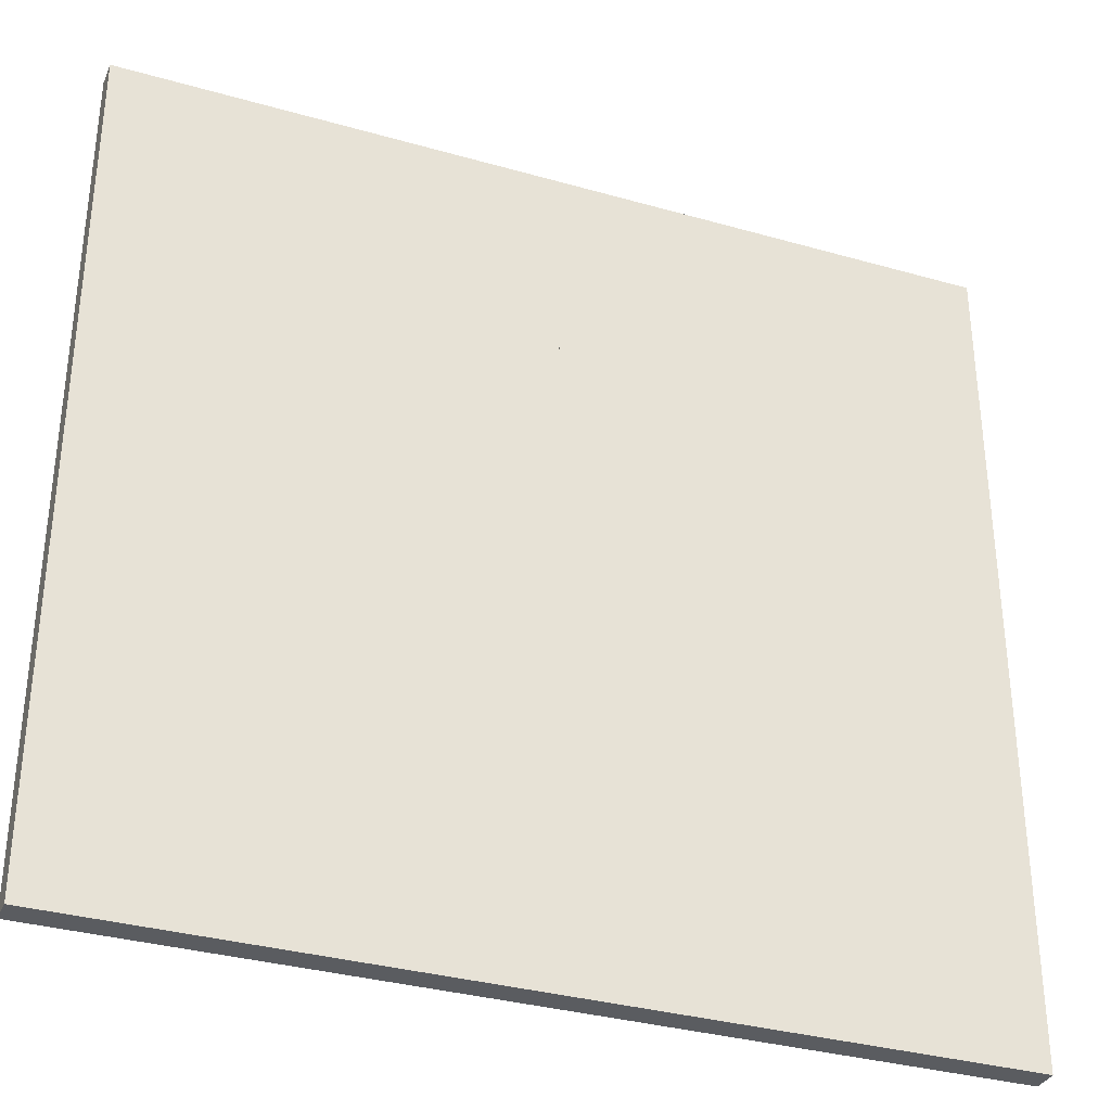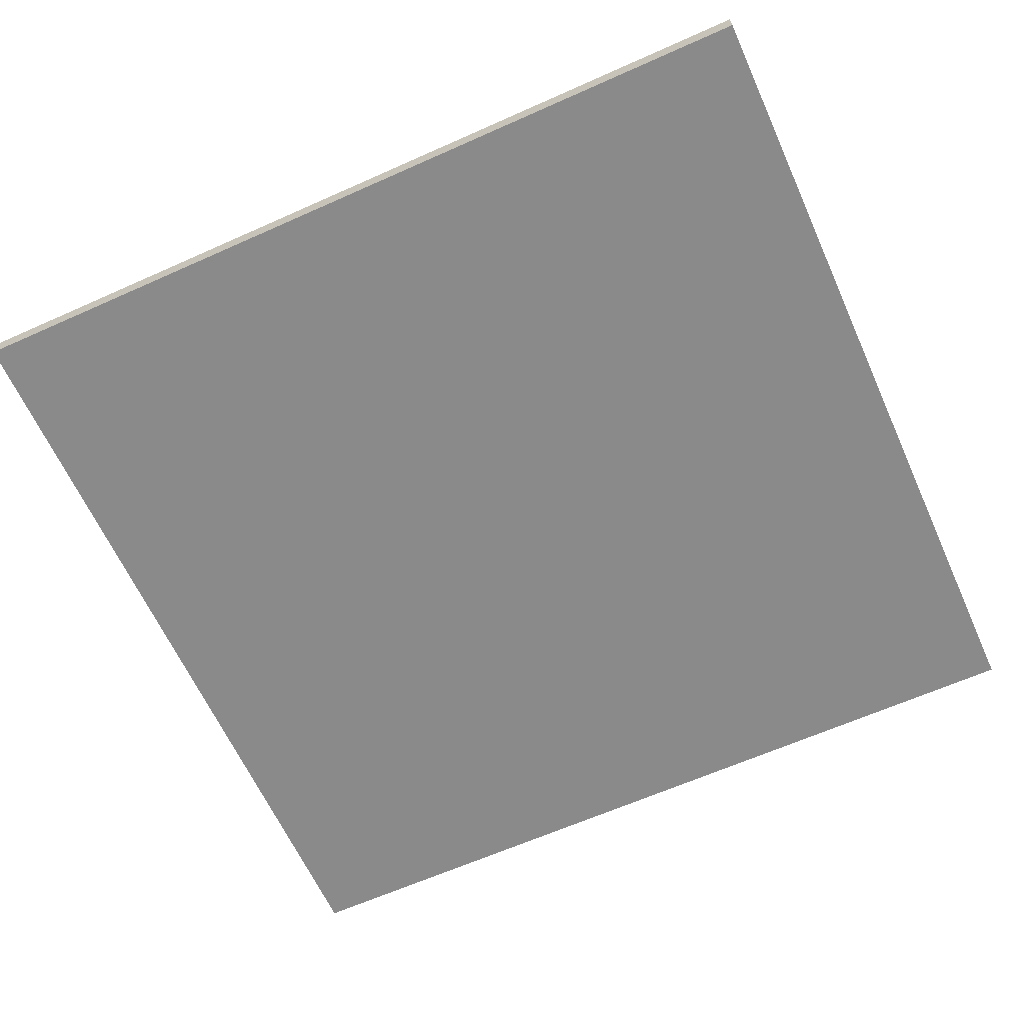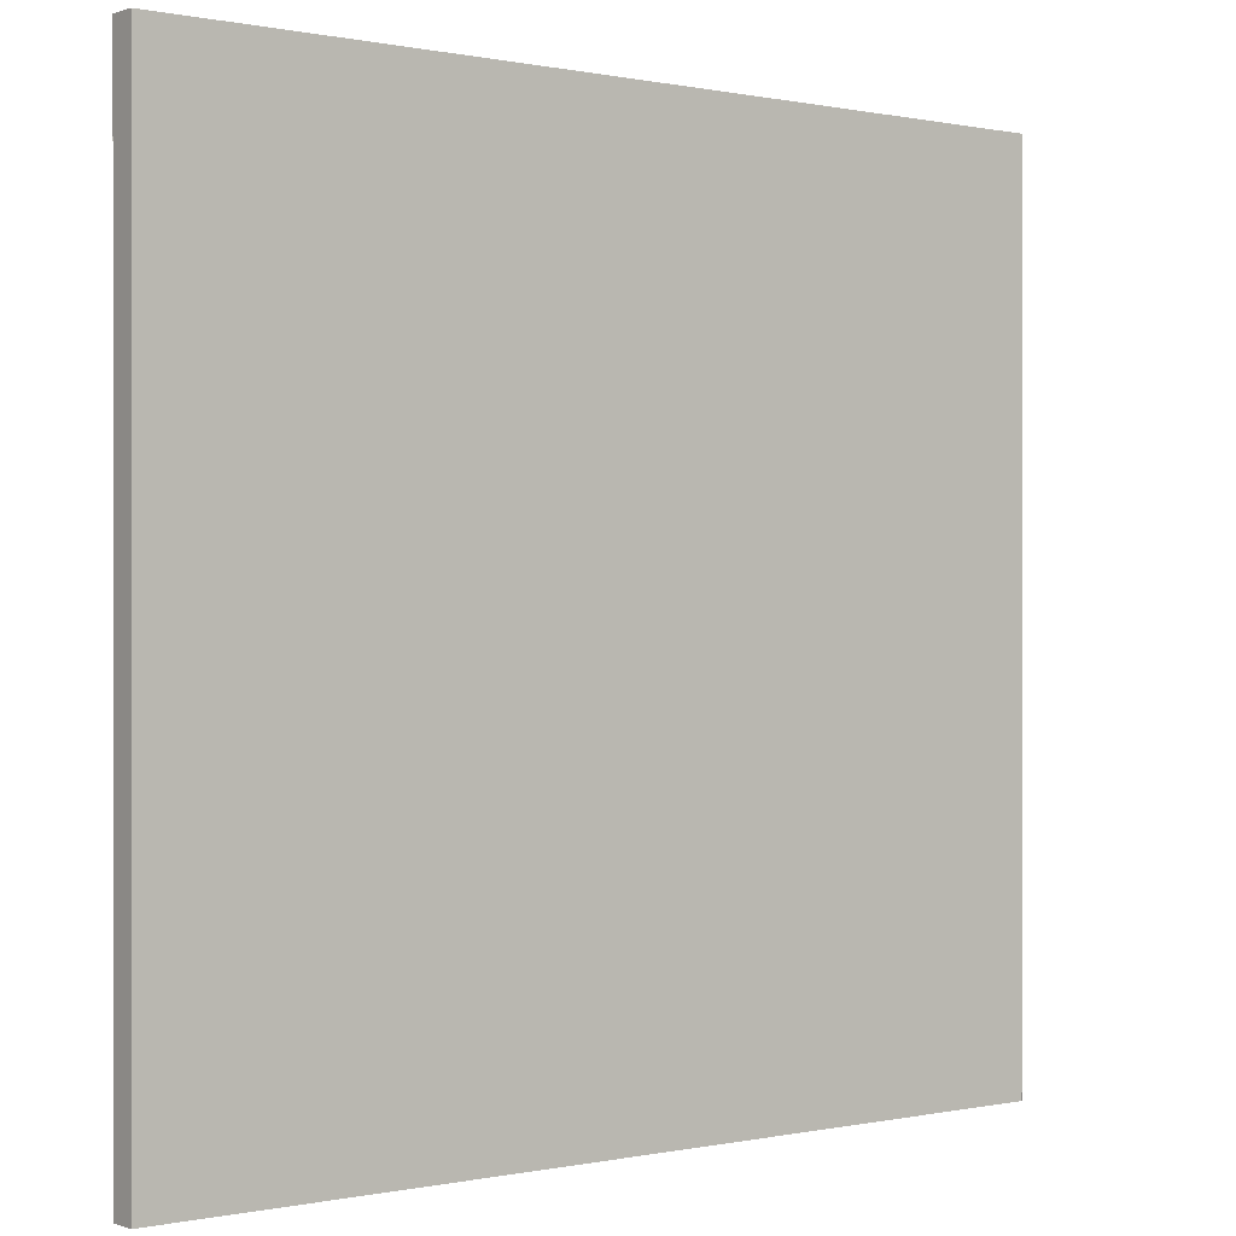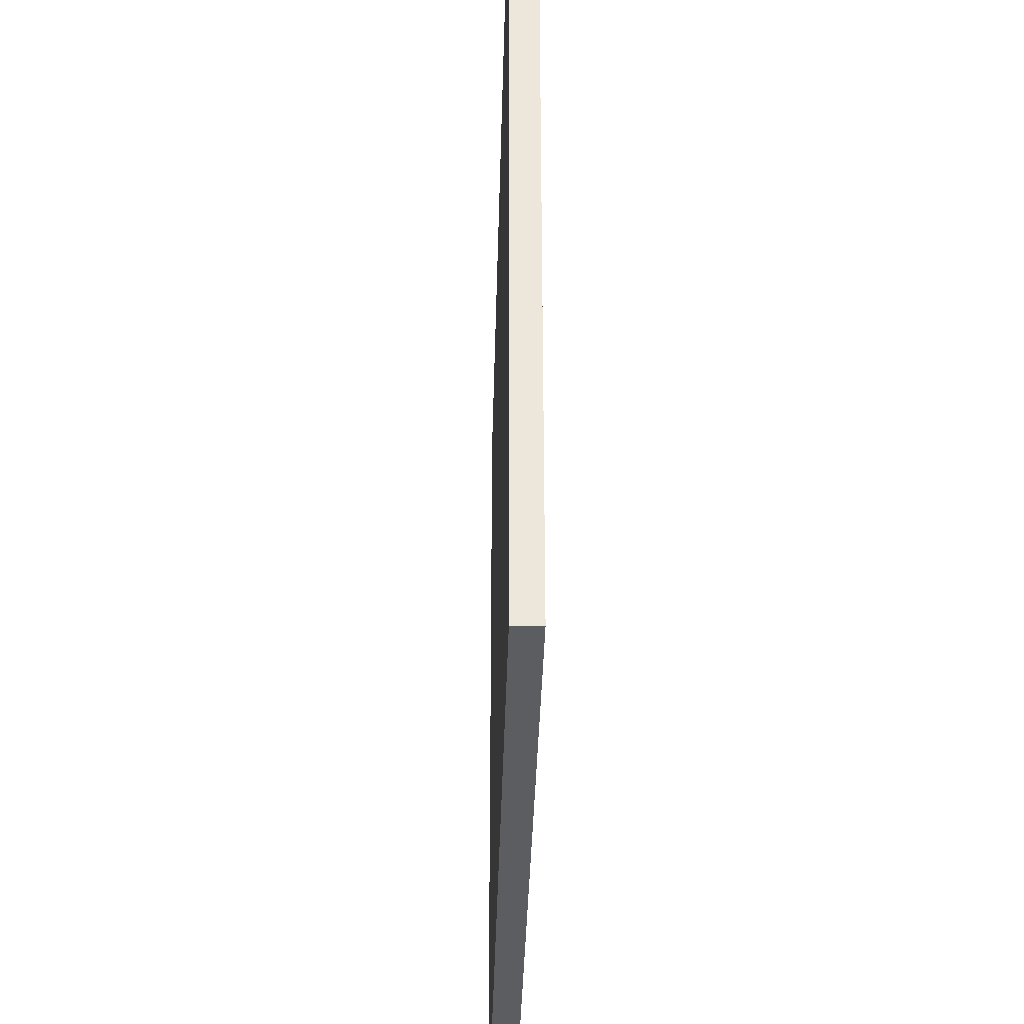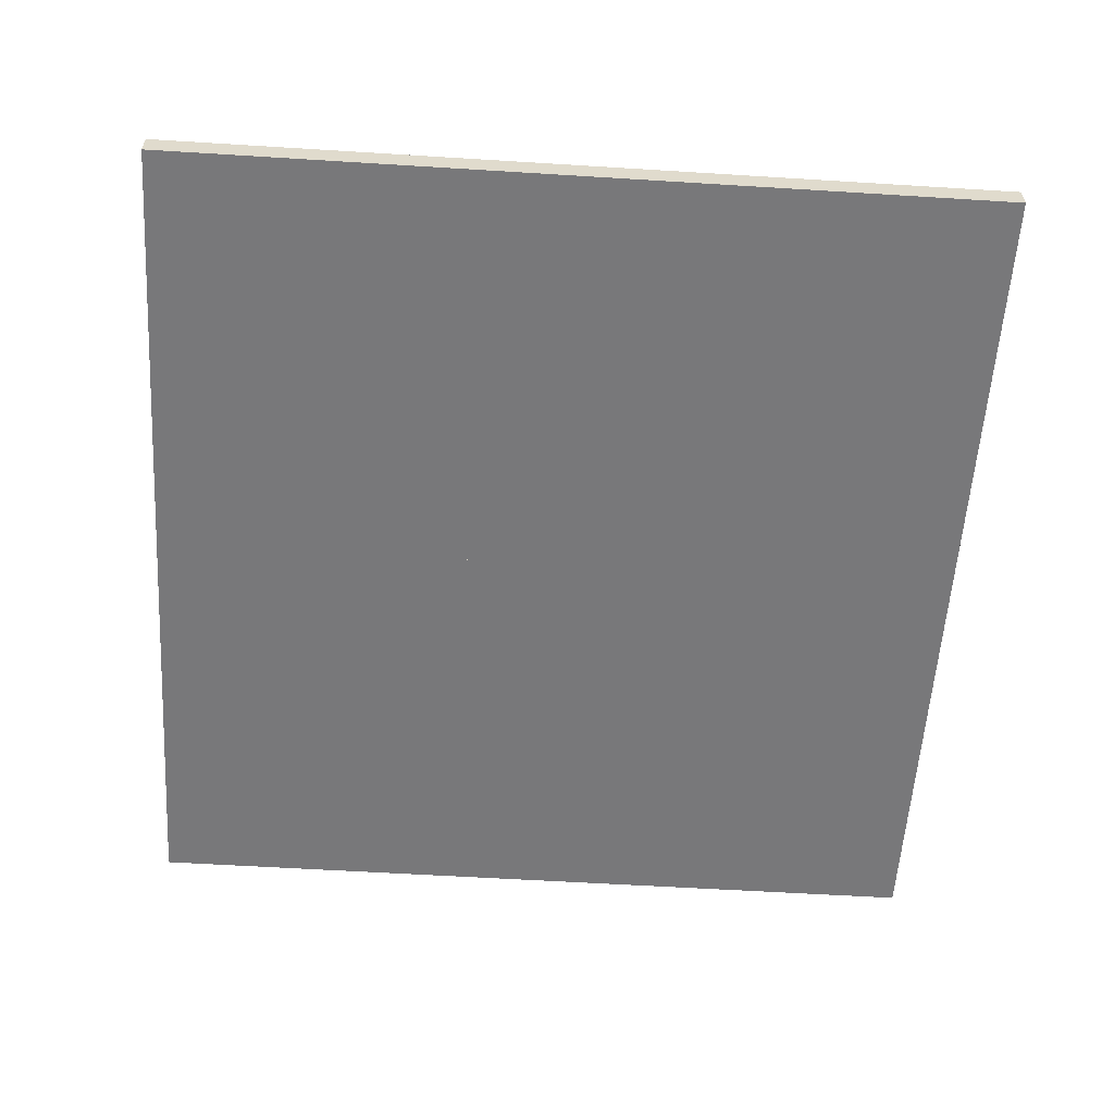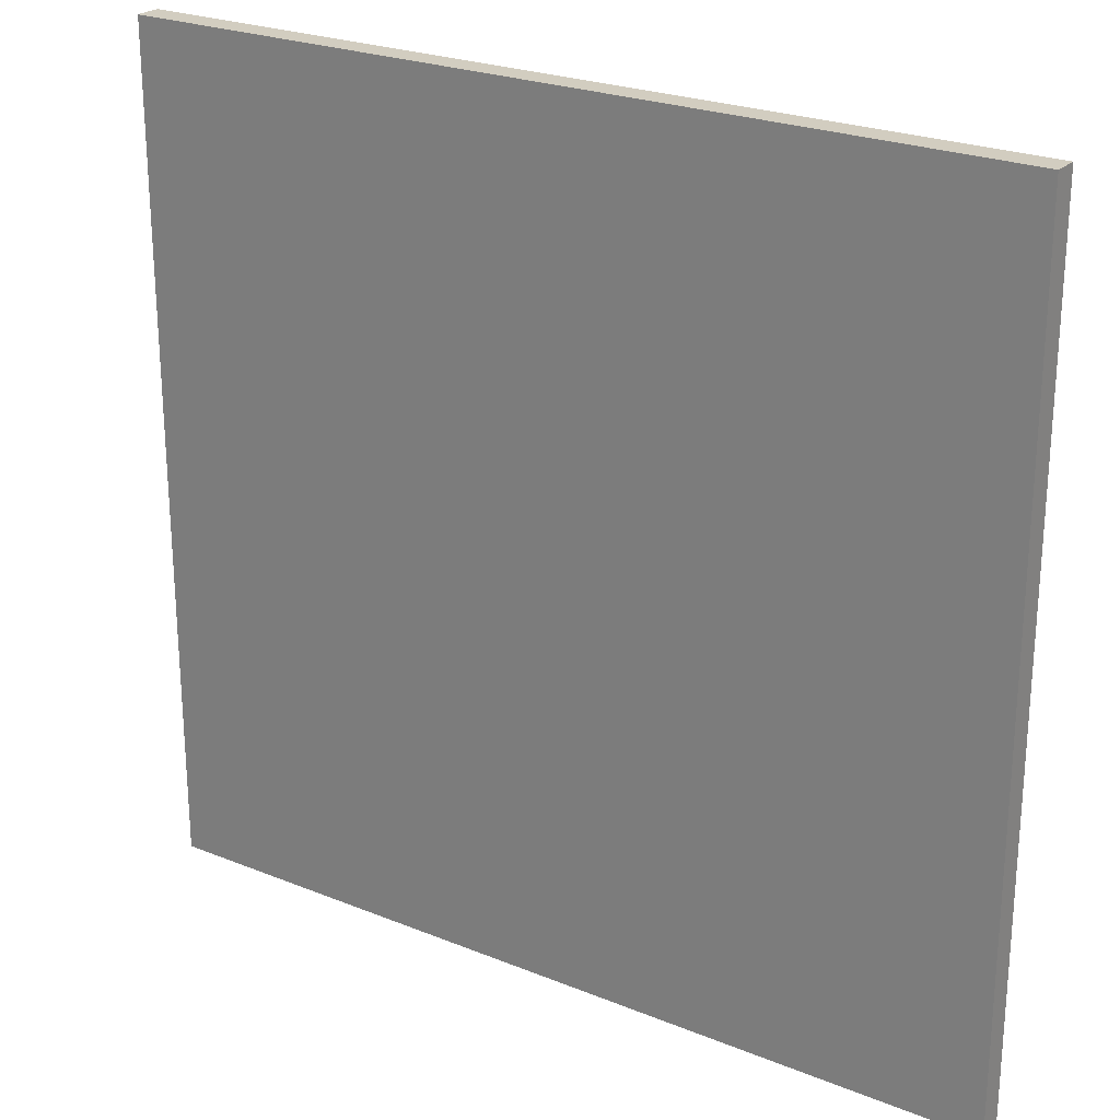
<metadata>
{"format":"obj","ext":"obj","renderer":"f3d","projection":"perspective","resolution":1024,"background":"white","views":[{"elev":-33.8,"azim":-21.2,"up":"+Y"},{"elev":-63.5,"azim":24.3,"up":"+Z"},{"elev":0.1,"azim":141.7,"up":"+Y"},{"elev":-36.3,"azim":88.6,"up":"+Y"},{"elev":-57.5,"azim":86.3,"up":"+Z"},{"elev":24.3,"azim":-146.2,"up":"+Y"}]}
</metadata>
<code>
o cube
v 1.063 2.038 -0.0125
v 1.063 2.038 -0.075
v 1.063 -4.337e-17 -0.0125
v 1.063 -4.337e-17 -0.075
v -3.469e-18 2.038 -0.0125
v -3.469e-18 2.038 -0.075
v -3.469e-18 -4.337e-17 -0.0125
v -3.469e-18 -4.337e-17 -0.075
f 2 1 3 4
f 7 5 6 8
f 5 1 2 6
f 4 3 7 8
f 3 1 5 7
f 6 2 4 8
o cube
v 0 2.038 -0.0125
v 0 2.038 -0.075
v 0 -4.337e-17 -0.0125
v 0 -4.337e-17 -0.075
v -1.056 2.038 -0.0125
v -1.056 2.038 -0.075
v -1.056 -4.337e-17 -0.0125
v -1.056 -4.337e-17 -0.075
f 10 9 11 12
f 15 13 14 16
f 13 9 10 14
f 12 11 15 16
f 11 9 13 15
f 14 10 12 16

</code>
